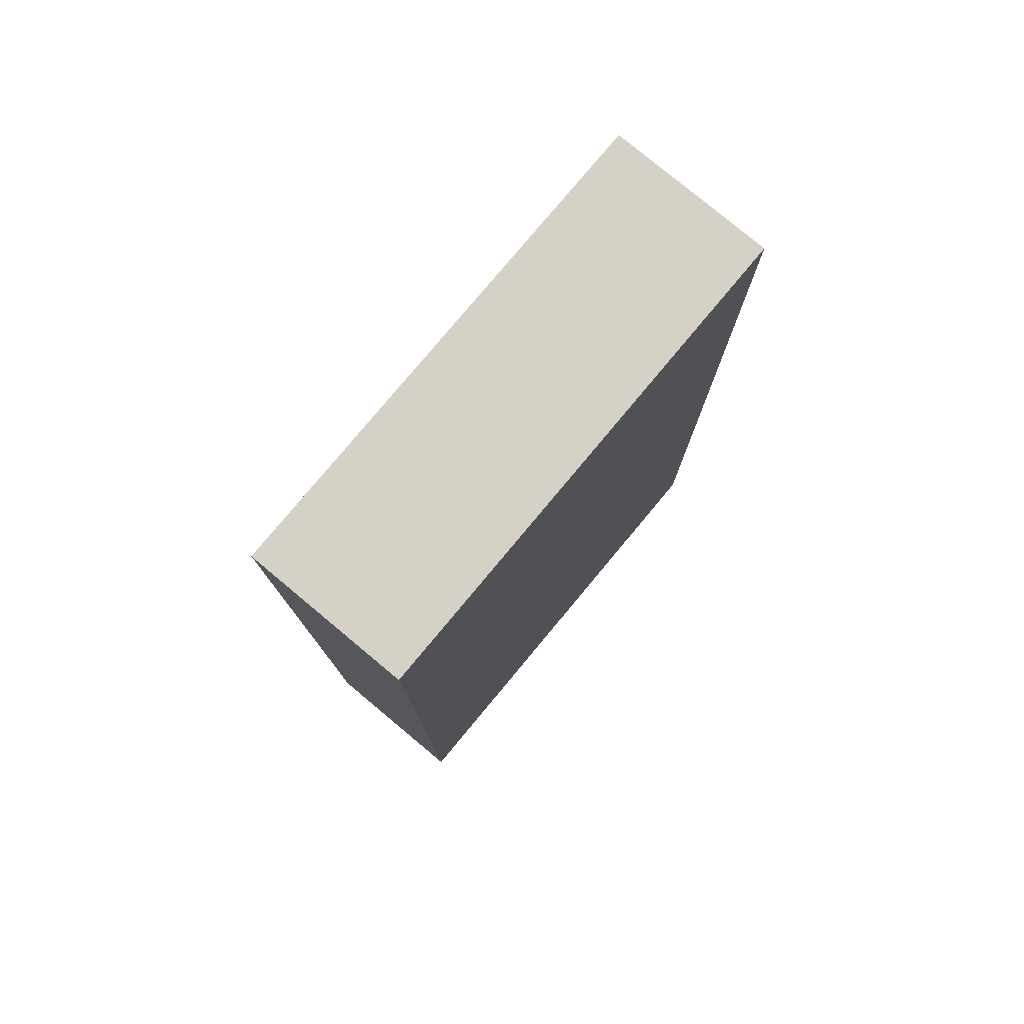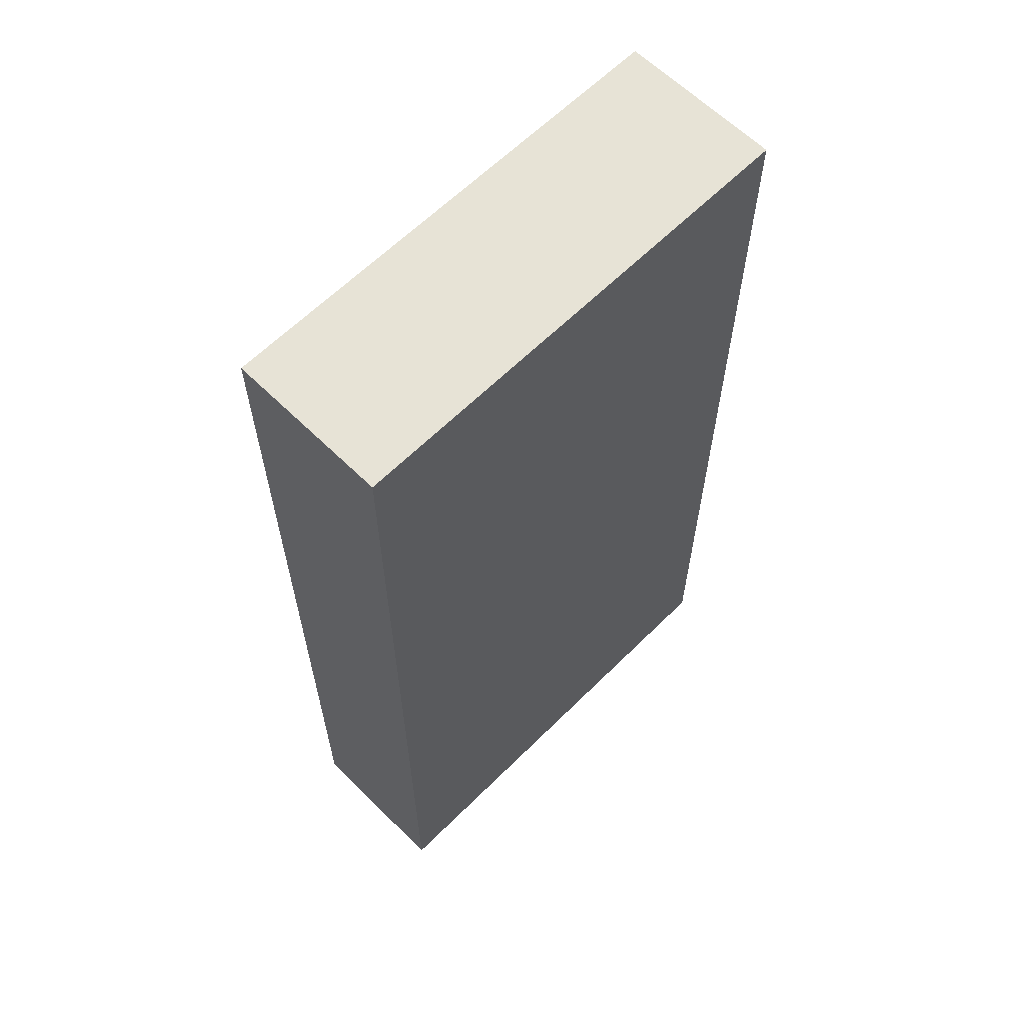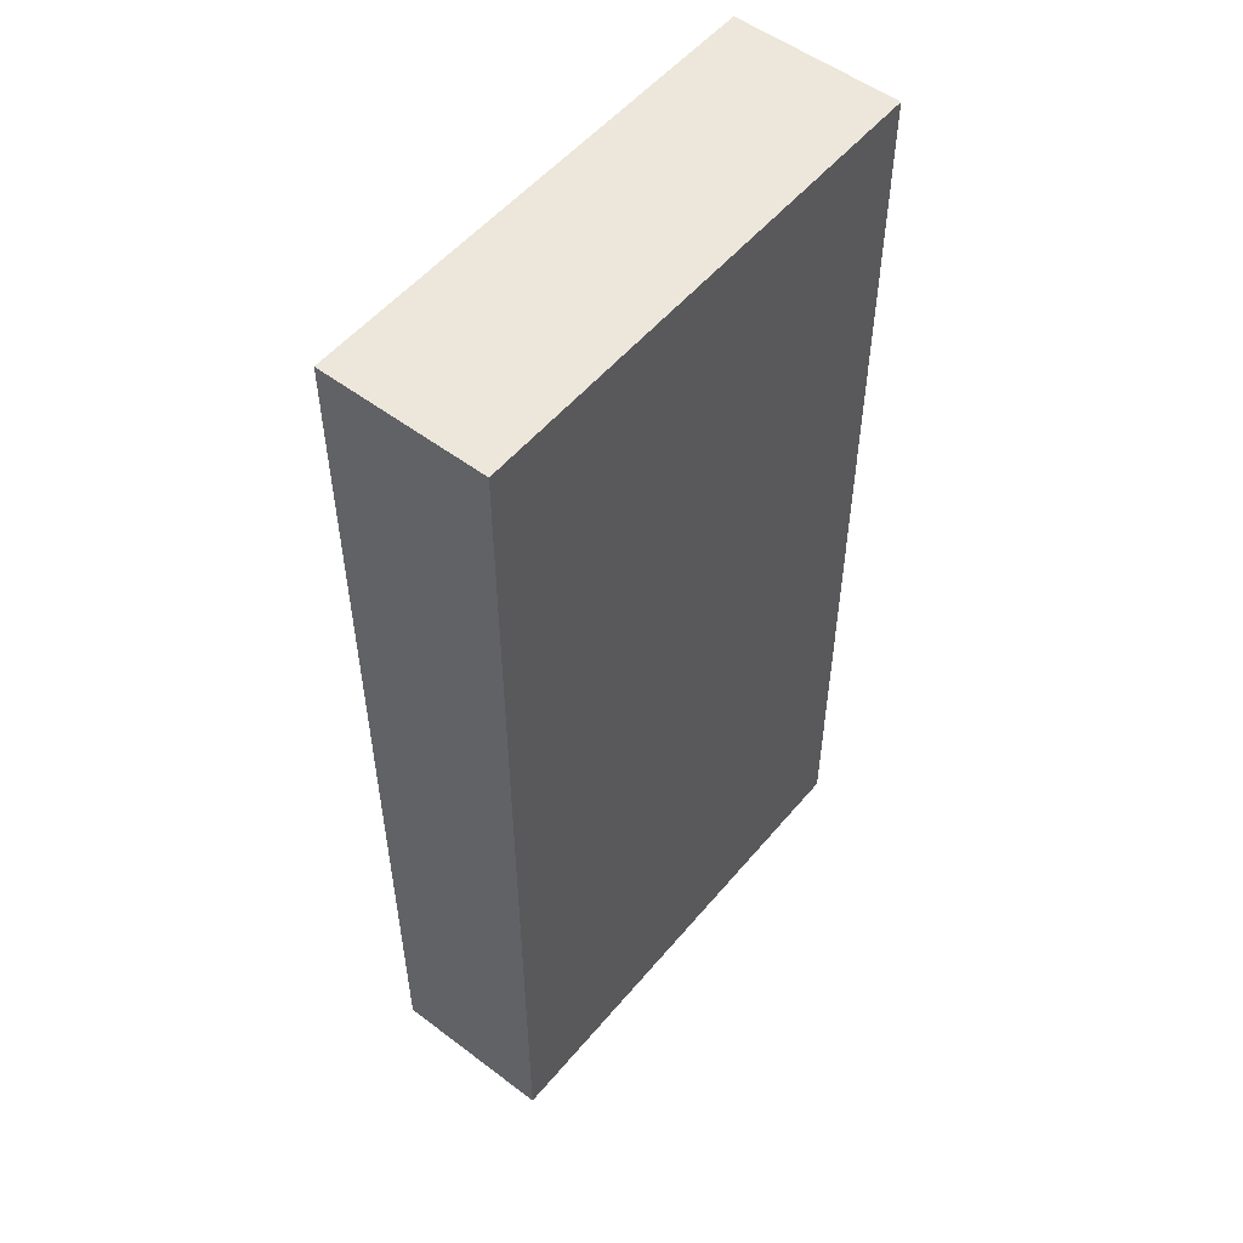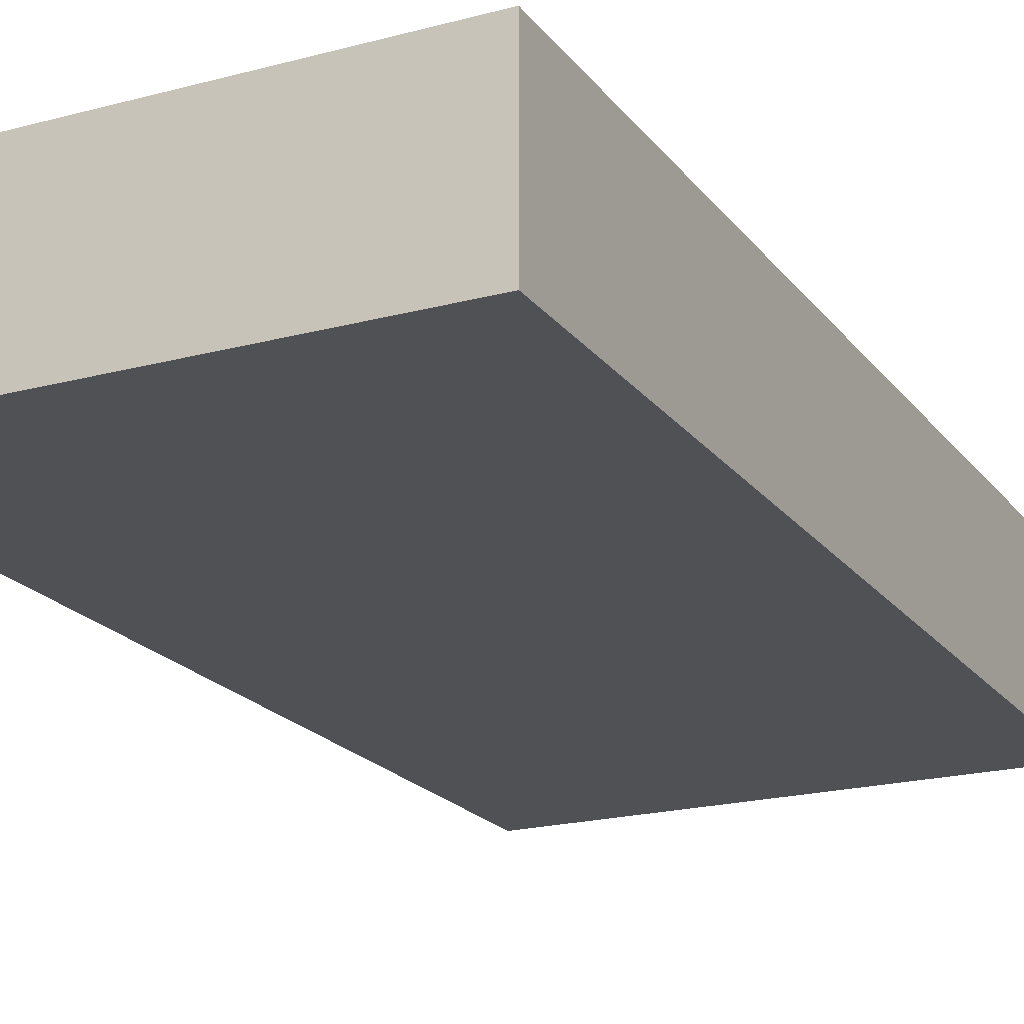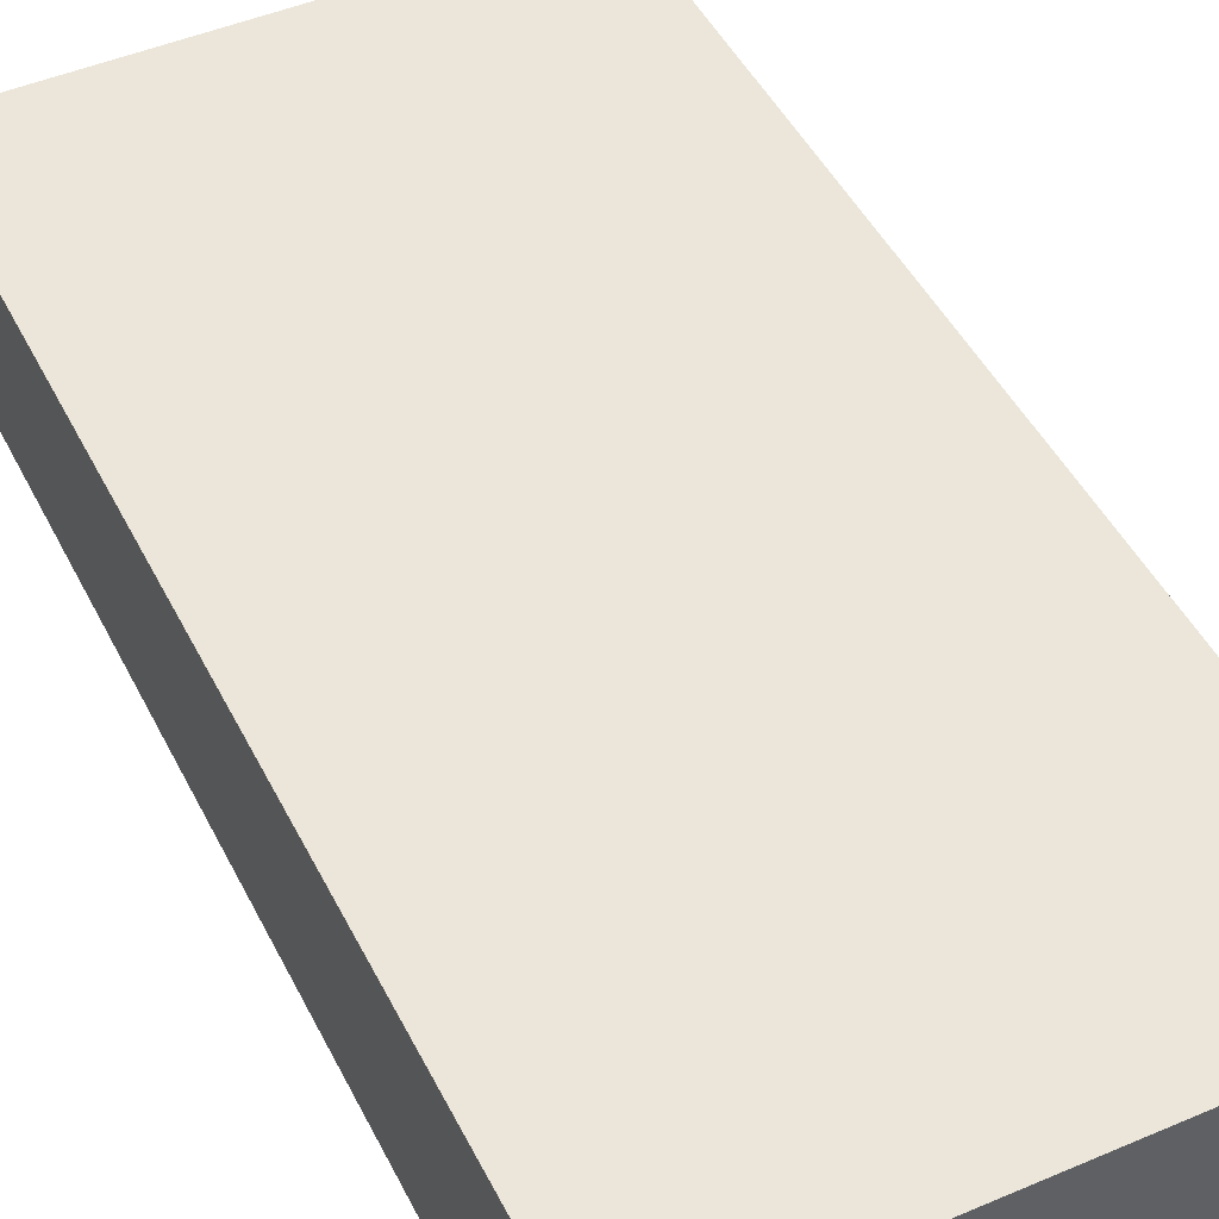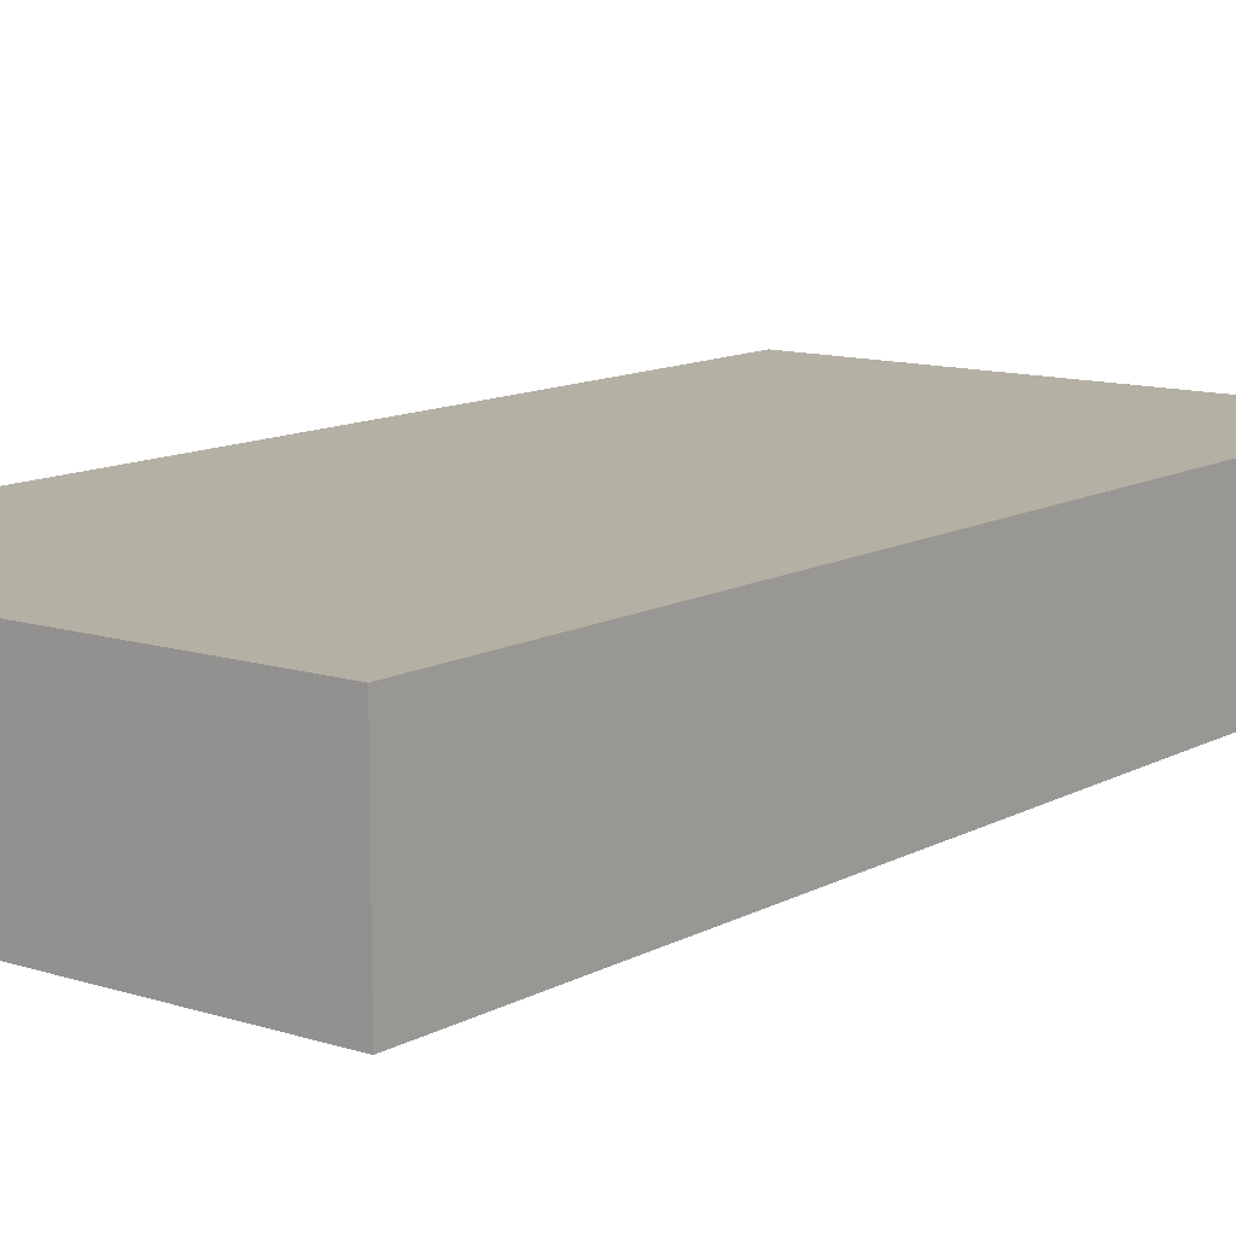
<metadata>
{"format":"obj","ext":"obj","renderer":"f3d","projection":"perspective","resolution":1024,"background":"white","views":[{"elev":78.7,"azim":129.8,"up":"+Y"},{"elev":62.6,"azim":134.9,"up":"+Y"},{"elev":53.4,"azim":128.9,"up":"+Y"},{"elev":-20.2,"azim":-153.8,"up":"+Z"},{"elev":47.1,"azim":-25.8,"up":"+Z"},{"elev":11.5,"azim":-142.4,"up":"+Z"}]}
</metadata>
<code>
v 0.225 0.45 0.075
v 0.225 0.45 0.045
v 0.225 0.45 0.015
v 0.225 0.45 -0.015
v 0.225 0.45 -0.045
v 0.225 0.45 -0.075
v 0.225 -0.45 0.075
v 0.225 -0.45 0.045
v 0.225 -0.45 0.015
v 0.225 -0.45 -0.015
v 0.225 -0.45 -0.045
v 0.225 -0.45 -0.075
v -0.225 0.45 -0.075
v -0.225 0.45 -0.045
v -0.225 0.45 -0.015
v -0.225 0.45 0.015
v -0.225 0.45 0.045
v -0.225 0.45 0.075
v -0.225 -0.45 -0.075
v -0.225 -0.45 -0.045
v -0.225 -0.45 -0.015
v -0.225 -0.45 0.015
v -0.225 -0.45 0.045
v -0.225 -0.45 0.075
f 1 7 8 2
f 2 8 9 3
f 3 9 10 4
f 4 10 11 5
f 5 11 12 6
f 13 19 20 14
f 14 20 21 15
f 15 21 22 16
f 16 22 23 17
f 17 23 24 18
f 13 14 5 6
f 14 15 4 5
f 15 16 3 4
f 16 17 2 3
f 17 18 1 2
f 24 23 8 7
f 23 22 9 8
f 22 21 10 9
f 21 20 11 10
f 20 19 12 11
f 18 24 7 1
f 6 12 19 13

</code>
